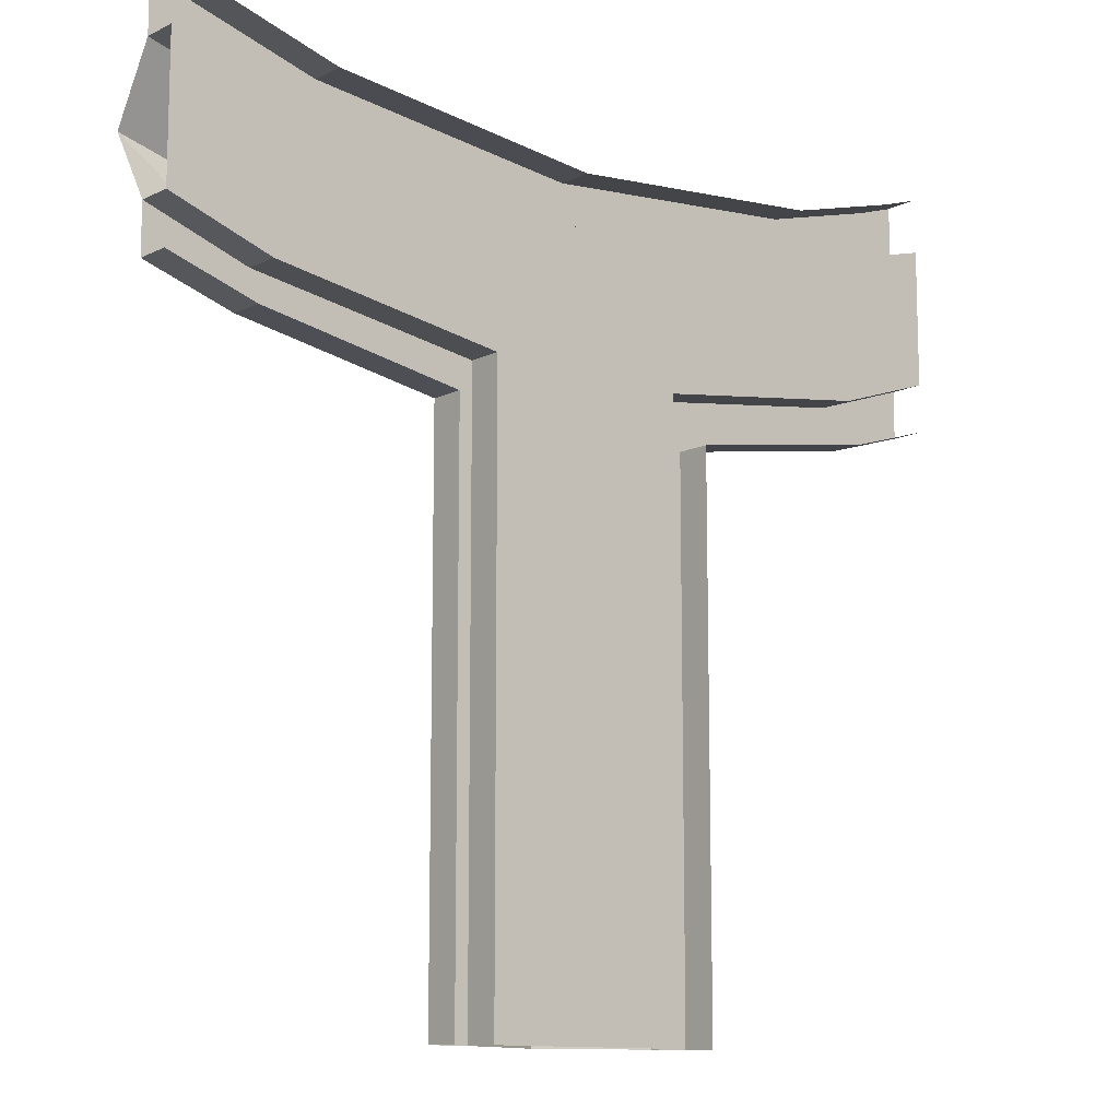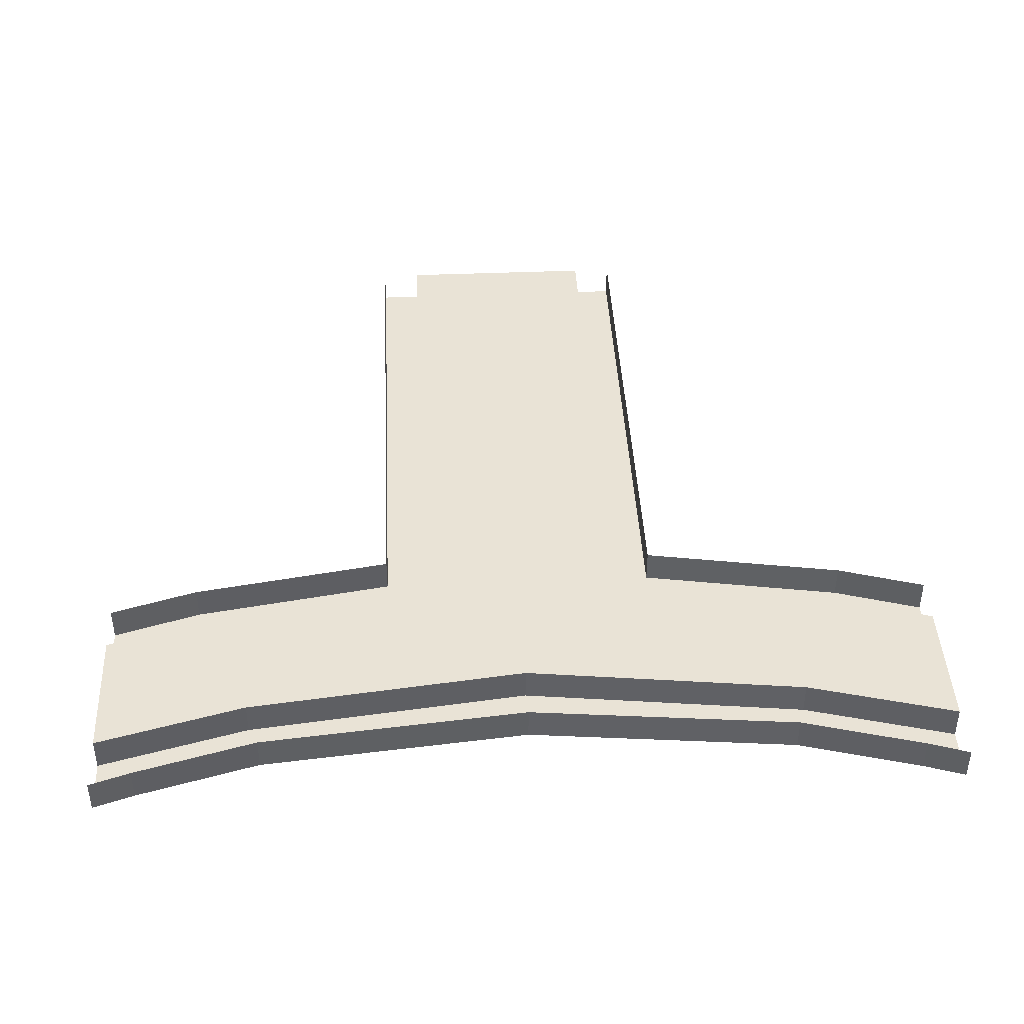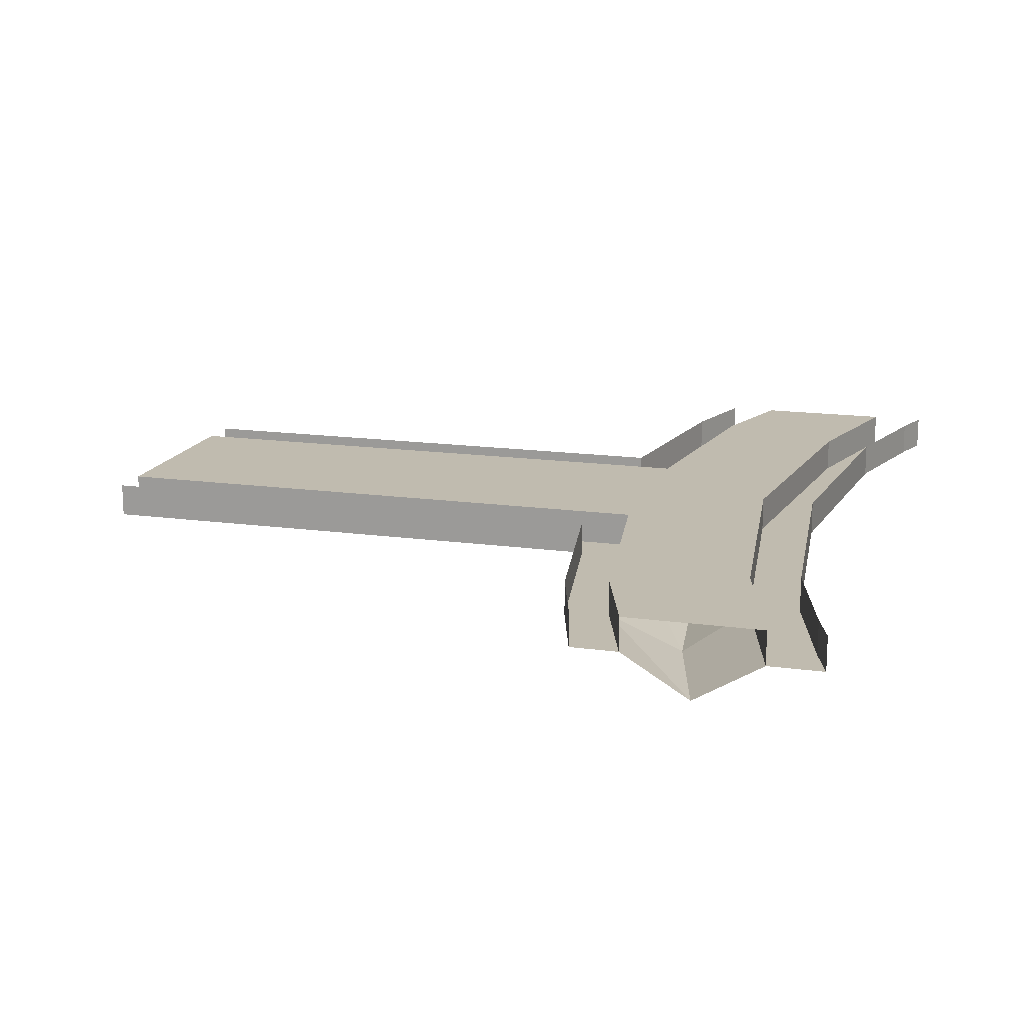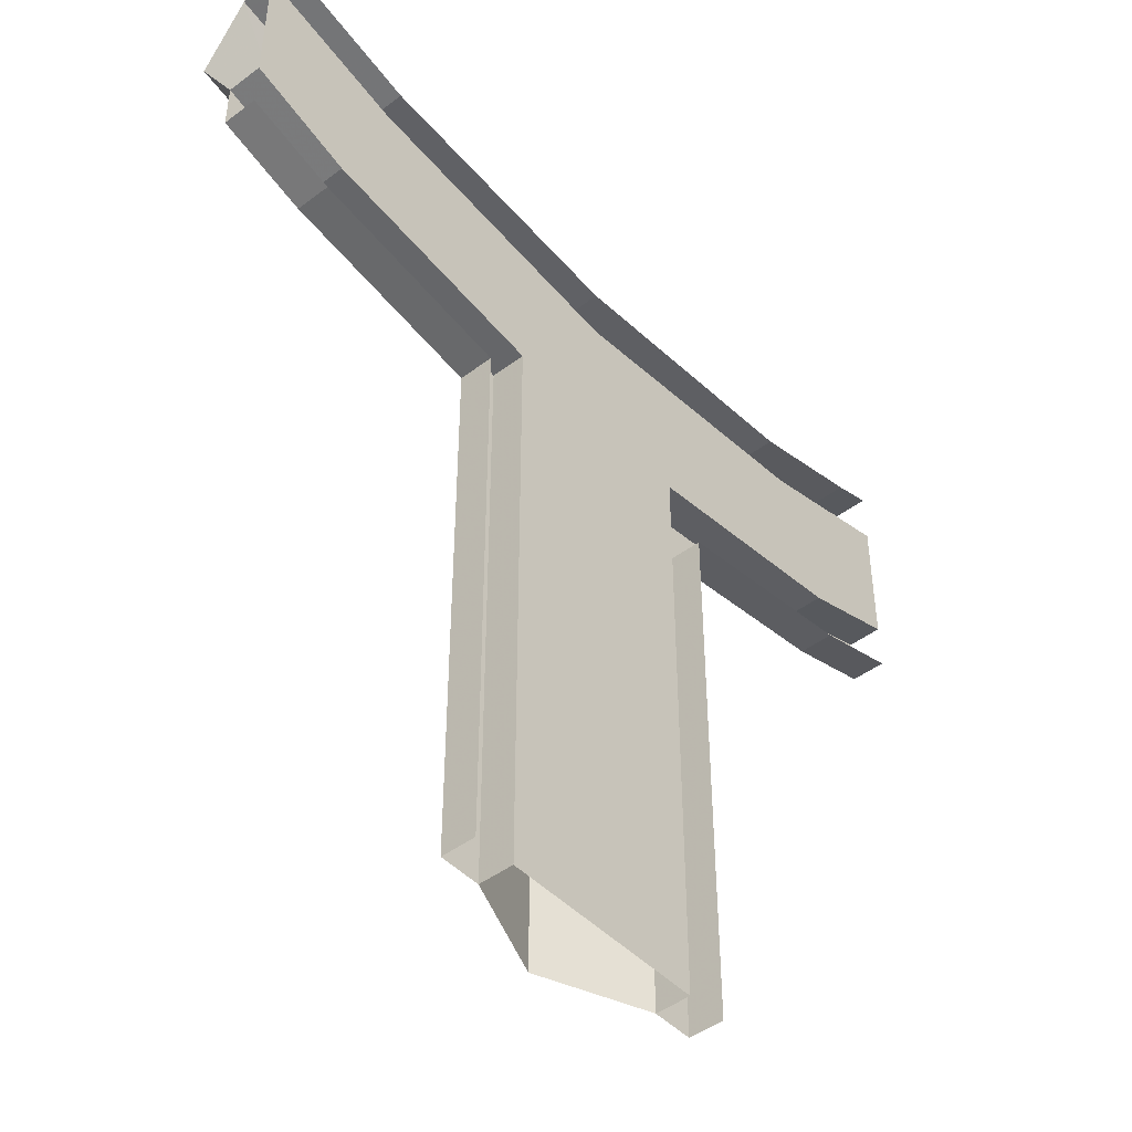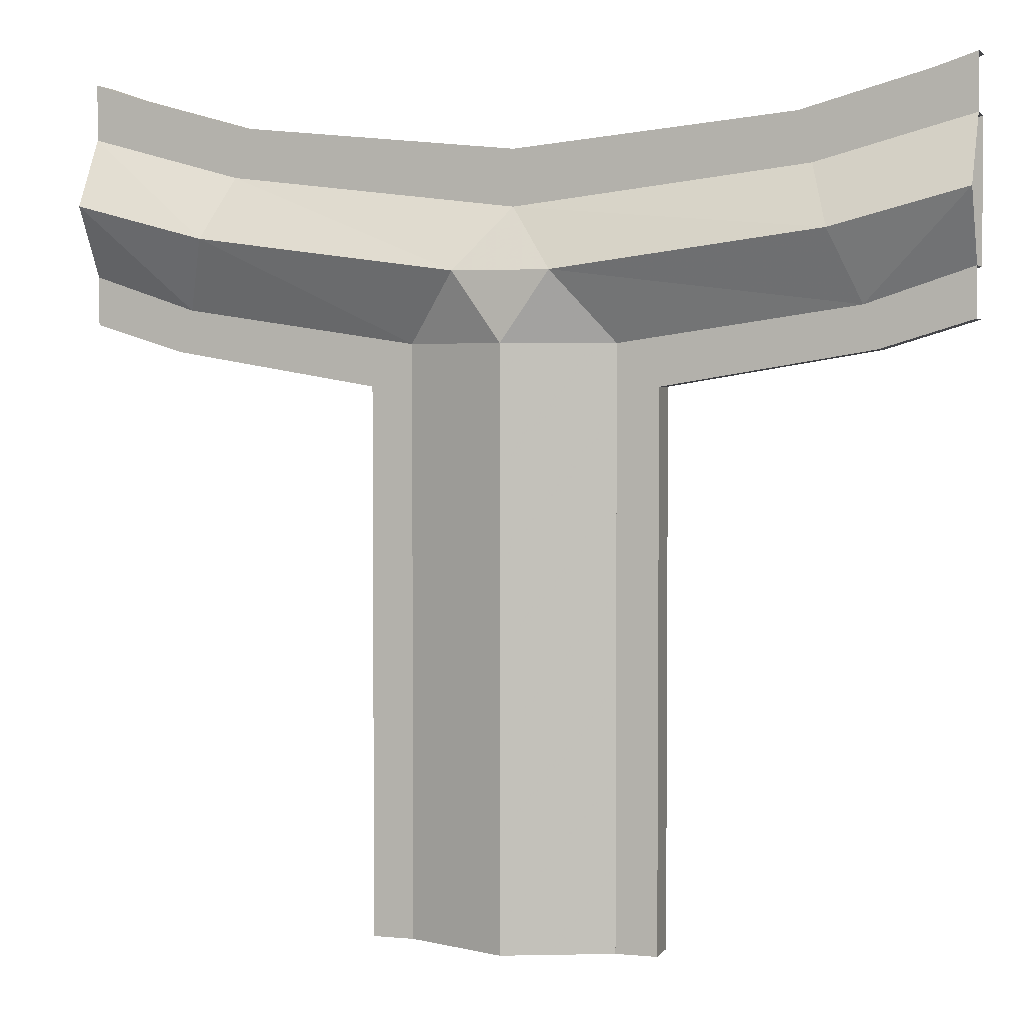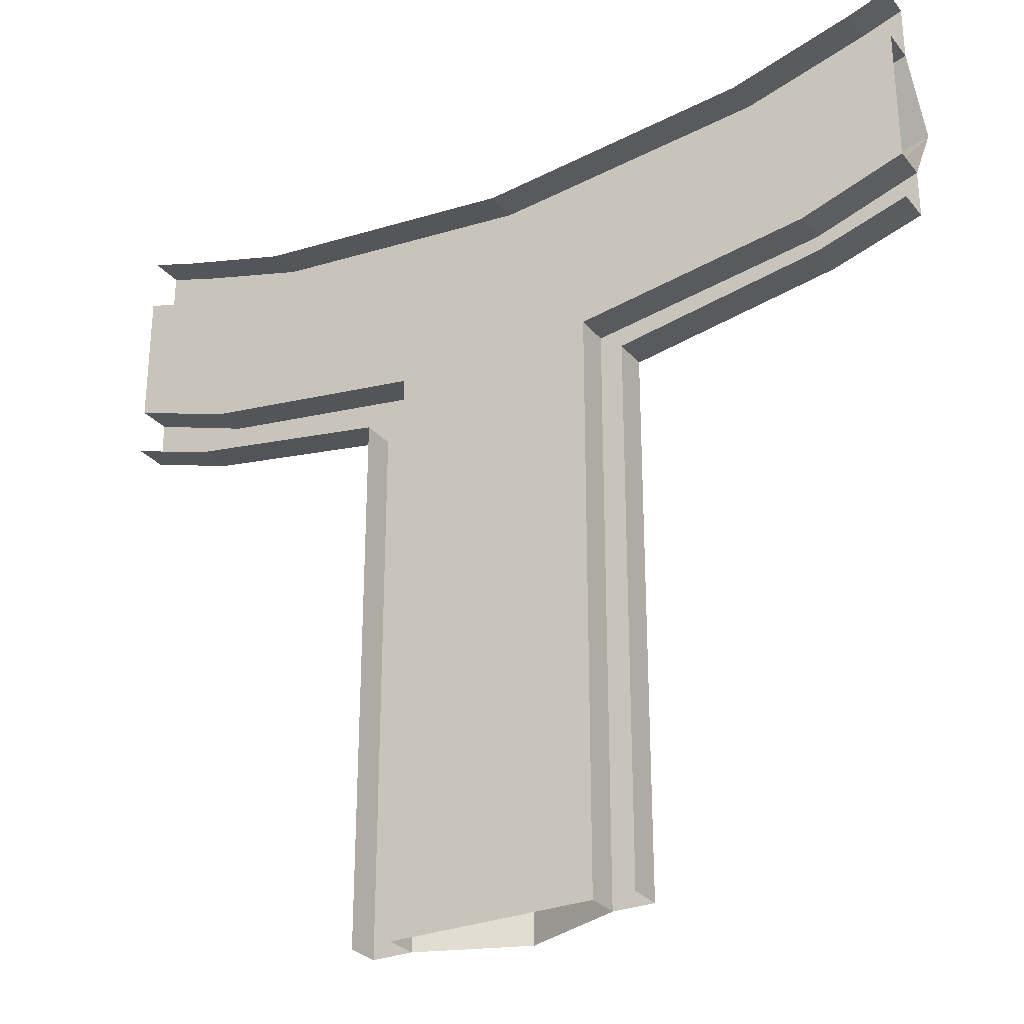
<metadata>
{"format":"obj","ext":"obj","renderer":"f3d","projection":"perspective","resolution":1024,"background":"white","views":[{"elev":-11.7,"azim":139.0,"up":"+Z"},{"elev":42.1,"azim":-2.8,"up":"+Y"},{"elev":15.9,"azim":-73.9,"up":"+Y"},{"elev":-46.2,"azim":130.6,"up":"+Z"},{"elev":3.1,"azim":17.8,"up":"+Z"},{"elev":-28.9,"azim":-148.7,"up":"+Z"}]}
</metadata>
<code>
v 0 0 0.3125
v -0.3281 0 0.3516
v -0.3828 0 0.2031
v -0.1172 0 0.1641
v -0.1172 0 -0.5
v 0.1172 0 -0.5
v 0.1172 0 0.1641
v 0.3828 0 0.2031
v 0.3281 0 0.3516
v 0 -0.03906 0.3125
v -0.3281 -0.03906 0.3516
v -0.5 0 0.3984
v -0.5 0 0.2422
v -0.5 -0.03906 0.2422
v -0.3828 -0.03906 0.2031
v -0.1172 -0.03906 0.1641
v -0.1172 -0.03906 -0.5
v -0.1641 -0.03906 0.1172
v -0.1641 -0.03906 -0.5
v -0.1641 0 0.1172
v -0.1641 0 -0.5
v 0 -0.03906 0.375
v -0.3125 -0.03906 0.4062
v -0.5 -0.03906 0.3984
v -0.4531 -0.03906 0.4453
v -0.5 -0.03906 0.4609
v -0.4531 0 0.4453
v -0.5 0 0.4609
v -0.3984 -0.03906 0.1562
v -0.3984 0 0.1562
v -0.5 -0.03906 0.1875
v -0.5 0 0.1875
v 0 0 0.375
v -0.3125 0 0.4062
v -0.3516 -0.08594 0.2812
v -0.5 -0.08594 0.3203
v -0.05469 -0.08594 0.2422
v 0.05469 -0.08594 0.2422
v 0.3516 -0.08594 0.2812
v 0.3281 -0.03906 0.3516
v 0.3125 -0.03906 0.4062
v 0.3125 0 0.4062
v 0.4531 -0.03906 0.4453
v 0.4531 0 0.4453
v 0.5 -0.03906 0.4609
v 0.5 0 0.4609
v 0.5 0 0.2422
v 0.5 0 0.3984
v 0.5 -0.03906 0.3984
v 0.3984 -0.03906 0.1562
v 0.3828 -0.03906 0.2031
v 0.1172 -0.03906 0.1641
v 0.1641 -0.03906 0.1172
v 0.3984 0 0.1562
v 0.5 0 0.1875
v 0.5 -0.03906 0.1875
v 0.5 -0.03906 0.2422
v 0.1172 -0.03906 -0.5
v 0.1641 -0.03906 -0.5
v 0.1641 0 0.1172
v 0.1641 0 -0.5
v 0.5 -0.08594 0.3203
v 0 -0.08594 0.1641
v 0 -0.08594 -0.5
f 1 2 3
f 1 3 4
f 1 4 5
f 1 5 6
f 1 6 7
f 1 7 8
f 1 8 9
f 2 12 3
f 3 12 13
f 8 47 48
f 8 48 9
f 1 9 10
f 1 10 2
f 2 10 11
f 2 11 12
f 3 13 14
f 3 14 15
f 3 15 4
f 4 15 16
f 4 16 5
f 5 16 17
f 19 18 20
f 19 20 21
f 11 24 12
f 26 25 27
f 26 27 28
f 18 29 30
f 18 30 20
f 29 31 32
f 29 32 30
f 23 22 33
f 23 33 34
f 23 34 25
f 25 34 27
f 22 41 33
f 33 41 42
f 42 41 43
f 42 43 44
f 44 43 45
f 44 45 46
f 9 48 40
f 9 40 10
f 50 53 54
f 50 54 55
f 50 55 56
f 51 57 8
f 51 8 7
f 51 7 52
f 52 7 6
f 52 6 58
f 53 59 60
f 53 60 54
f 48 49 40
f 8 57 47
f 60 59 61
f 17 16 18
f 17 18 19
f 11 10 22
f 11 22 23
f 11 23 24
f 24 23 25
f 24 25 26
f 16 15 29
f 16 29 18
f 15 14 31
f 15 31 29
f 10 40 22
f 22 40 41
f 41 40 49
f 41 49 43
f 43 49 45
f 50 51 52
f 50 52 53
f 50 56 51
f 51 56 57
f 52 58 53
f 53 58 59
f 35 11 24
f 35 24 36
f 35 36 15
f 35 15 16
f 35 16 37
f 35 37 11
f 11 37 10
f 10 37 38
f 10 38 39
f 10 39 40
f 36 14 15
f 49 40 39
f 49 39 62
f 62 39 51
f 62 51 57
f 38 37 63
f 38 63 52
f 38 52 51
f 38 51 39
f 16 63 37
f 63 16 64
f 63 64 58
f 63 58 52
f 16 17 64

</code>
